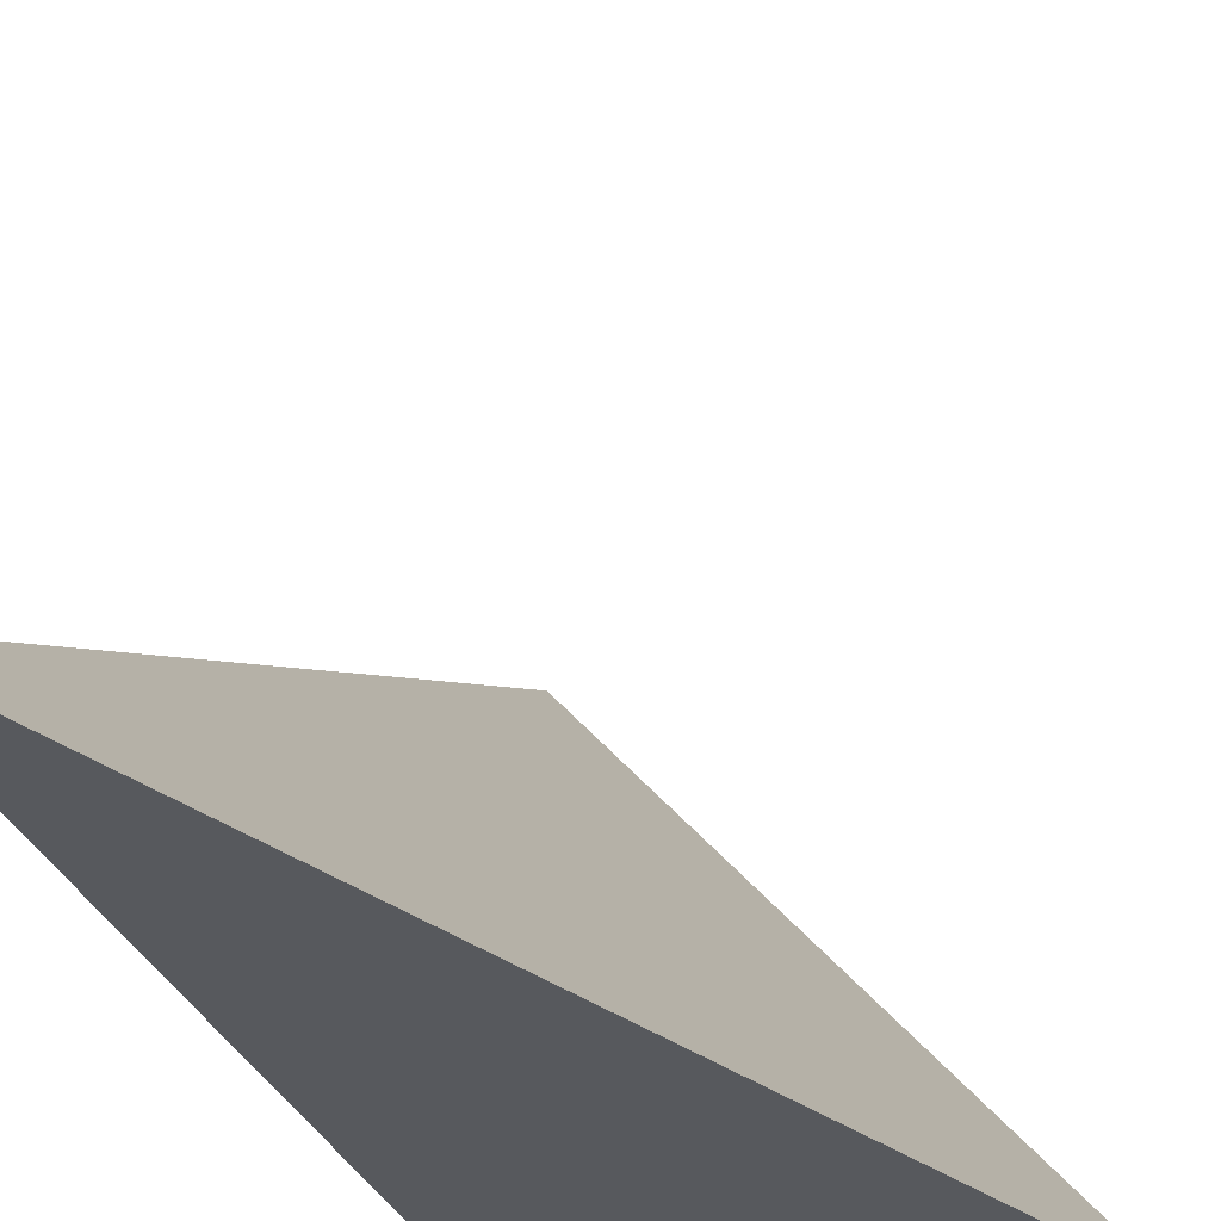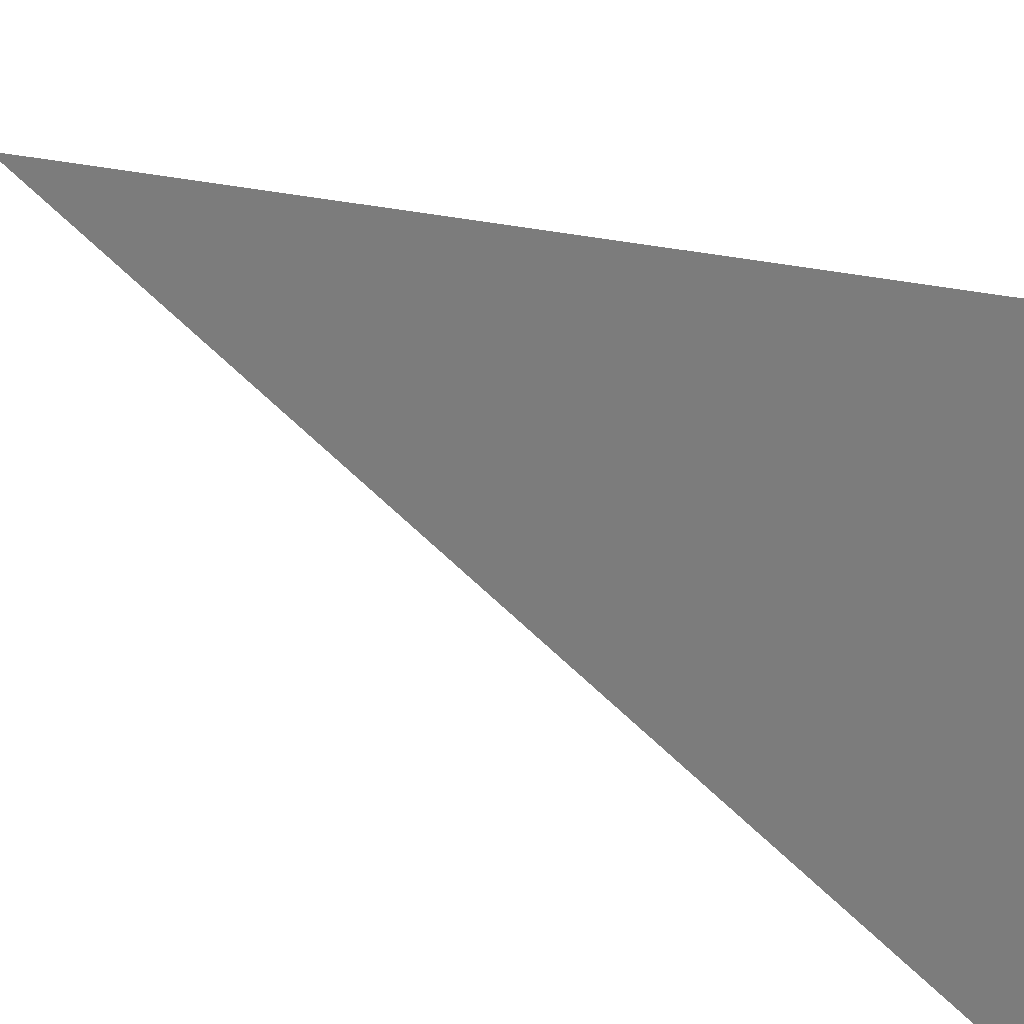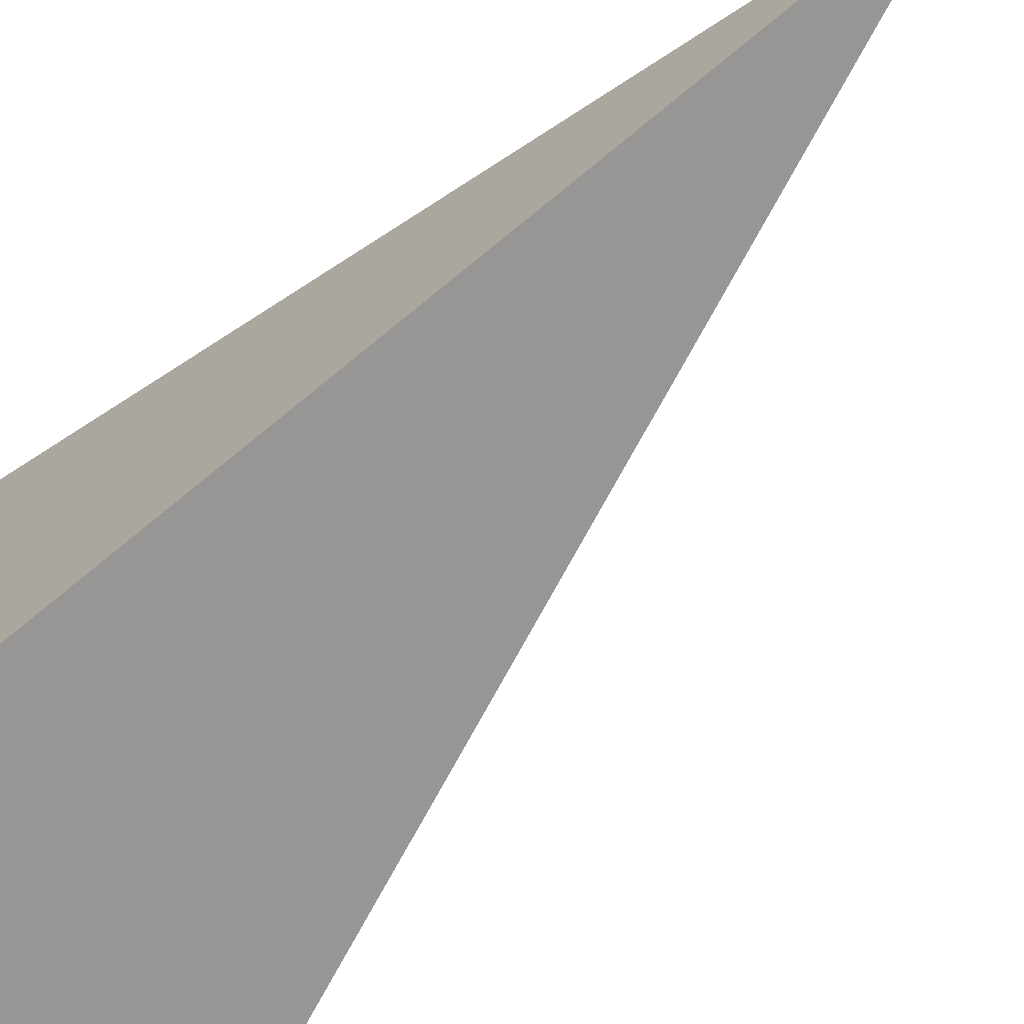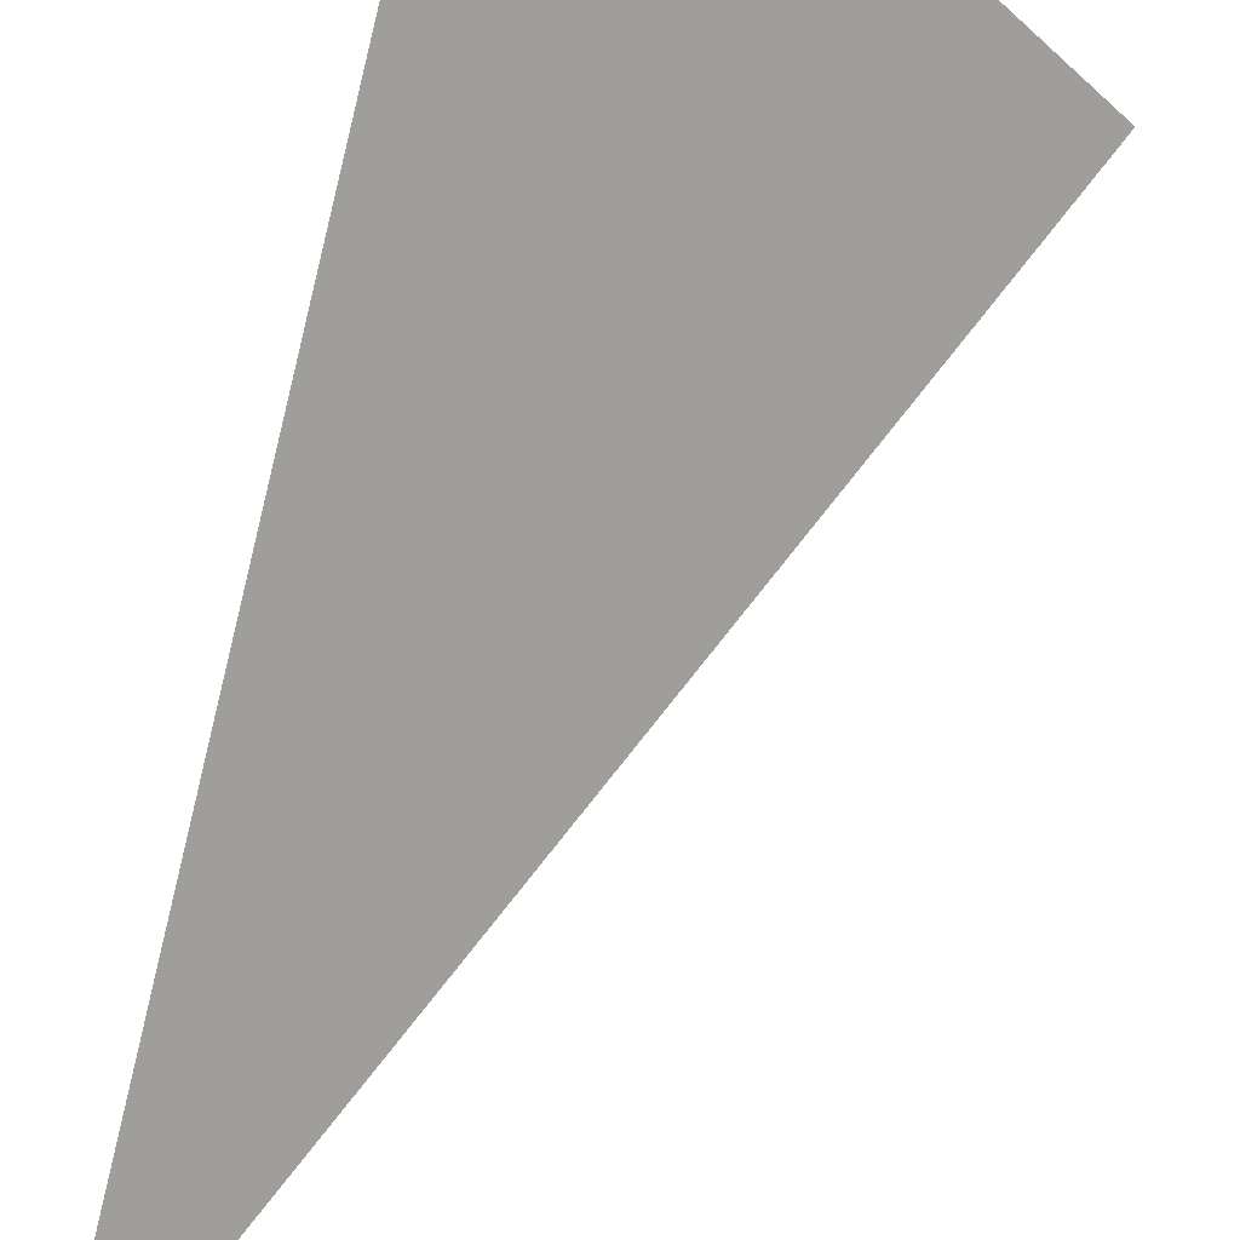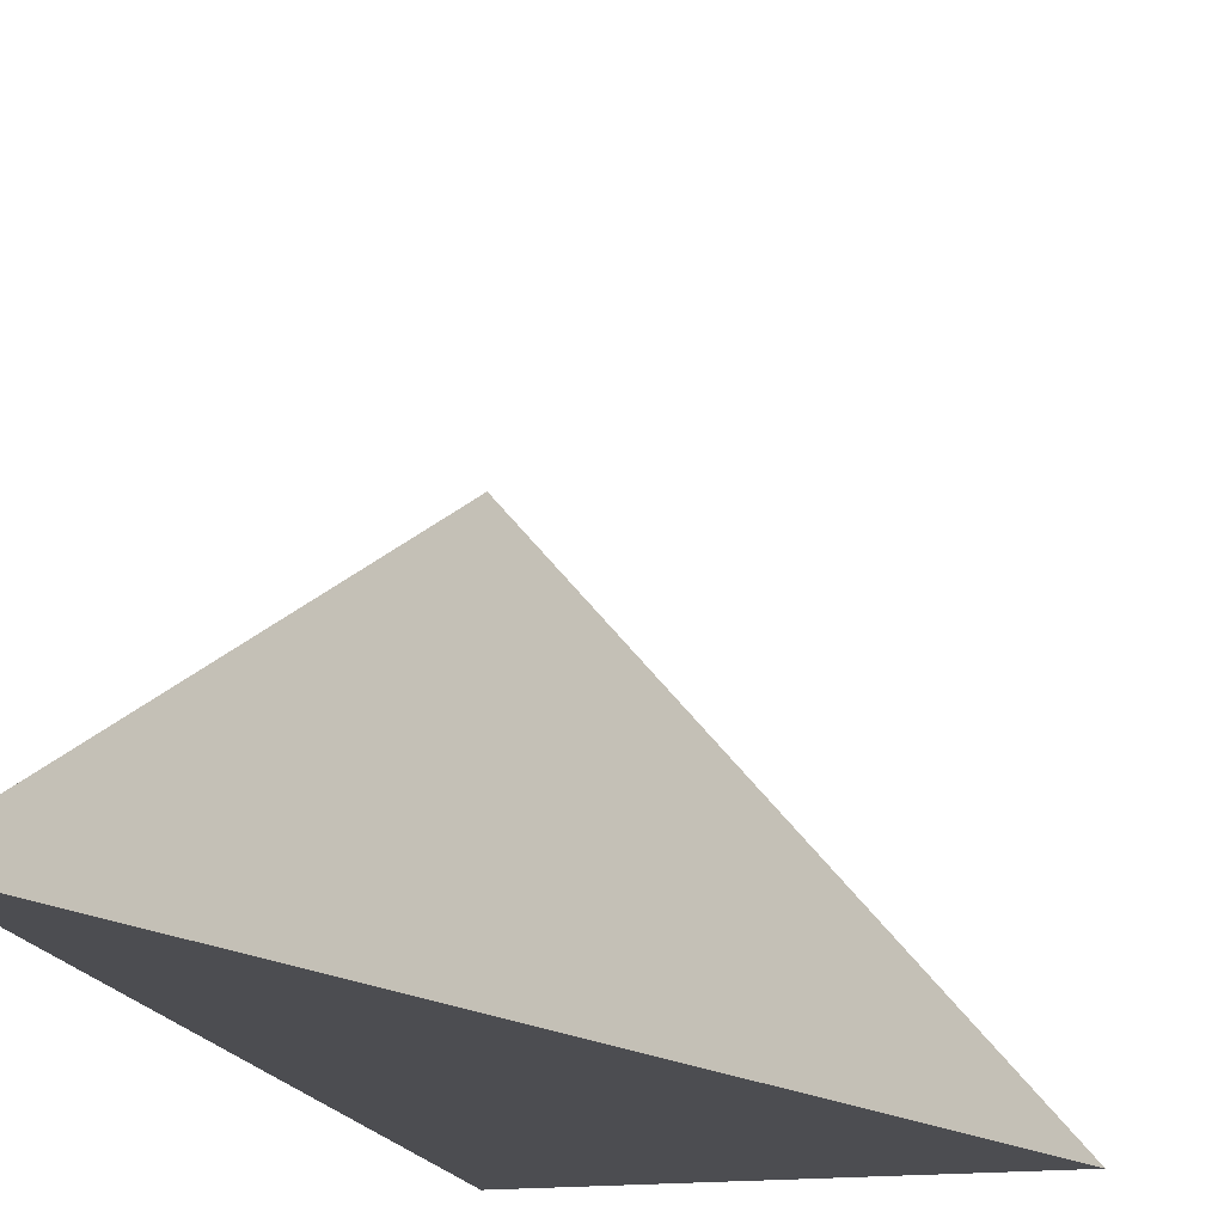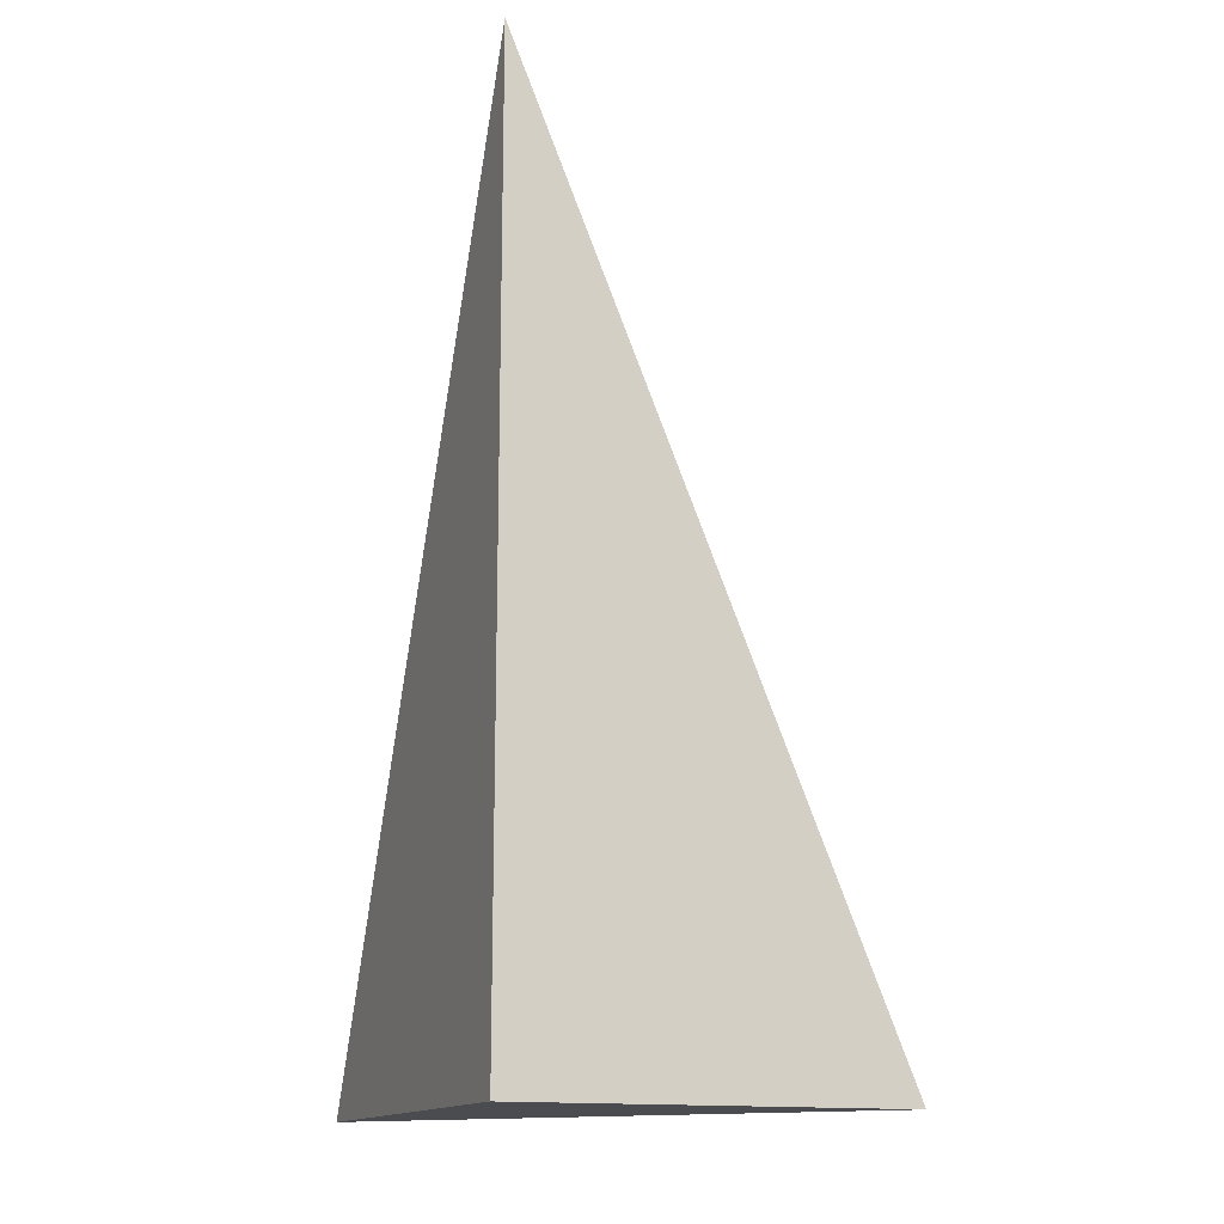
<metadata>
{"format":"obj","ext":"obj","renderer":"f3d","projection":"perspective","resolution":1024,"background":"white","views":[{"elev":-29.6,"azim":17.7,"up":"+Y"},{"elev":72.0,"azim":110.3,"up":"+Y"},{"elev":-68.0,"azim":-49.9,"up":"+Y"},{"elev":68.8,"azim":14.9,"up":"+Y"},{"elev":-16.2,"azim":13.2,"up":"+Y"},{"elev":-14.9,"azim":-21.9,"up":"+Z"}]}
</metadata>
<code>
v -0.1344 -0.1578 -0.3261
v 0.4031 -0.1578 -0.3261
v -0.1344 0.4734 -0.3261
v -0.1344 -0.1578 0.9783
v -0.1344 0.1578 -0.3261
v 0.1344 0.1578 -0.3261
v 0.1344 -0.1578 -0.3261
v 0.1344 -0.1578 0.3261
v -0.1344 -0.1578 0.3261
v -0.1344 0.1578 0.3261
v -0.1344 -1.388e-17 -0.3261
v 0 -1.388e-17 -0.3261
v 0 -0.1578 -0.3261
v -0.1344 0.3156 -0.3261
v 0 0.3156 -0.3261
v 0 0.1578 -0.3261
v 0.2687 -1.388e-17 -0.3261
v 0.2687 -0.1578 -0.3261
v 0.1344 -1.388e-17 -0.3261
v 0 -0.1578 0
v -0.1344 -0.1578 0
v 0.2687 -0.1578 0
v 0.1344 -0.1578 0
v 0 -0.1578 0.6522
v -0.1344 -0.1578 0.6522
v 0 -0.1578 0.3261
v -0.1344 0.1578 0
v -0.1344 0.3156 0
v -0.1344 -1.388e-17 0
v -0.1344 -1.388e-17 0.6522
v -0.1344 -1.388e-17 0.3261
v 0.1344 -1.388e-17 0
v 0 0.1578 0
v 0 -1.388e-17 0.3261
v -0.1344 -0.0789 -0.3261
v -0.06718 -0.0789 -0.3261
v -0.06718 -0.1578 -0.3261
v -0.1344 0.0789 -0.3261
v -0.06718 0.0789 -0.3261
v -0.06718 -1.388e-17 -0.3261
v 0.06718 -0.0789 -0.3261
v 0.06718 -0.1578 -0.3261
v 0 -0.0789 -0.3261
v -0.1344 0.2367 -0.3261
v -0.06718 0.2367 -0.3261
v -0.06718 0.1578 -0.3261
v -0.1344 0.3945 -0.3261
v -0.06718 0.3945 -0.3261
v -0.06718 0.3156 -0.3261
v 0.06718 0.2367 -0.3261
v 0.06718 0.1578 -0.3261
v 0 0.2367 -0.3261
v 0.2015 0.0789 -0.3261
v 0.2015 -1.388e-17 -0.3261
v 0.1344 0.0789 -0.3261
v 0.3359 -0.0789 -0.3261
v 0.3359 -0.1578 -0.3261
v 0.2687 -0.0789 -0.3261
v 0.2015 -0.1578 -0.3261
v 0.1344 -0.0789 -0.3261
v 0.2015 -0.0789 -0.3261
v 0 0.0789 -0.3261
v 0.06718 0.0789 -0.3261
v 0.06718 -1.388e-17 -0.3261
v -0.06718 -0.1578 -0.163
v -0.1344 -0.1578 -0.163
v 0.06718 -0.1578 -0.163
v 0 -0.1578 -0.163
v -0.06718 -0.1578 0.163
v -0.1344 -0.1578 0.163
v -0.06718 -0.1578 0
v 0.2015 -0.1578 -0.163
v 0.1344 -0.1578 -0.163
v 0.3359 -0.1578 -0.163
v 0.2687 -0.1578 -0.163
v 0.2015 -0.1578 0.163
v 0.1344 -0.1578 0.163
v 0.2015 -0.1578 0
v 0.06718 -0.1578 0.4891
v 0 -0.1578 0.4891
v 0.06718 -0.1578 0.3261
v -0.06718 -0.1578 0.8152
v -0.1344 -0.1578 0.8152
v -0.06718 -0.1578 0.6522
v -0.1344 -0.1578 0.4891
v -0.06718 -0.1578 0.3261
v -0.06718 -0.1578 0.4891
v 0.06718 -0.1578 0
v 0.06718 -0.1578 0.163
v 0 -0.1578 0.163
v -0.1344 0.3156 -0.163
v -0.1344 0.3945 -0.163
v -0.1344 0.1578 -0.163
v -0.1344 0.2367 -0.163
v -0.1344 0.1578 0.163
v -0.1344 0.2367 0.163
v -0.1344 0.2367 0
v -0.1344 -1.388e-17 -0.163
v -0.1344 0.0789 -0.163
v -0.1344 -0.0789 -0.163
v -0.1344 -0.0789 0.163
v -0.1344 -0.0789 0
v -0.1344 -0.0789 0.4891
v -0.1344 -0.0789 0.3261
v -0.1344 -0.0789 0.8152
v -0.1344 -0.0789 0.6522
v -0.1344 0.0789 0.4891
v -0.1344 0.0789 0.3261
v -0.1344 -1.388e-17 0.4891
v -0.1344 0.0789 0
v -0.1344 -1.388e-17 0.163
v -0.1344 0.0789 0.163
v 0.2687 -0.0789 -0.163
v 0.1344 0.0789 -0.163
v 0.2015 -1.388e-17 -0.163
v 0.1344 -0.0789 0.163
v 0.2015 -0.0789 0
v 0 0.2367 -0.163
v 0.06718 0.1578 -0.163
v -0.06718 0.3156 -0.163
v -0.06718 0.1578 0.163
v -0.06718 0.2367 0
v -0.06718 -1.388e-17 0.4891
v -0.06718 0.0789 0.3261
v -0.06718 -0.0789 0.6522
v 0.06718 -0.0789 0.3261
v 0 -0.0789 0.4891
v 0.06718 0.0789 0
v 0 0.0789 0.163
v 0.06718 -1.388e-17 0.163
f 1 35 37
f 35 11 36
f 36 13 37
f 35 36 37
f 11 38 40
f 38 5 39
f 39 12 40
f 38 39 40
f 12 41 43
f 41 7 42
f 42 13 43
f 41 42 43
f 11 40 36
f 40 12 43
f 43 13 36
f 40 43 36
f 5 44 46
f 44 14 45
f 45 16 46
f 44 45 46
f 14 47 49
f 47 3 48
f 48 15 49
f 47 48 49
f 15 50 52
f 50 6 51
f 51 16 52
f 50 51 52
f 14 49 45
f 49 15 52
f 52 16 45
f 49 52 45
f 6 53 55
f 53 17 54
f 54 19 55
f 53 54 55
f 17 56 58
f 56 2 57
f 57 18 58
f 56 57 58
f 18 59 61
f 59 7 60
f 60 19 61
f 59 60 61
f 17 58 54
f 58 18 61
f 61 19 54
f 58 61 54
f 5 46 39
f 46 16 62
f 62 12 39
f 46 62 39
f 16 51 63
f 51 6 55
f 55 19 63
f 51 55 63
f 19 60 64
f 60 7 41
f 41 12 64
f 60 41 64
f 16 63 62
f 63 19 64
f 64 12 62
f 63 64 62
f 1 37 66
f 37 13 65
f 65 21 66
f 37 65 66
f 13 42 68
f 42 7 67
f 67 20 68
f 42 67 68
f 20 69 71
f 69 9 70
f 70 21 71
f 69 70 71
f 13 68 65
f 68 20 71
f 71 21 65
f 68 71 65
f 7 59 73
f 59 18 72
f 72 23 73
f 59 72 73
f 18 57 75
f 57 2 74
f 74 22 75
f 57 74 75
f 22 76 78
f 76 8 77
f 77 23 78
f 76 77 78
f 18 75 72
f 75 22 78
f 78 23 72
f 75 78 72
f 8 79 81
f 79 24 80
f 80 26 81
f 79 80 81
f 24 82 84
f 82 4 83
f 83 25 84
f 82 83 84
f 25 85 87
f 85 9 86
f 86 26 87
f 85 86 87
f 24 84 80
f 84 25 87
f 87 26 80
f 84 87 80
f 7 73 67
f 73 23 88
f 88 20 67
f 73 88 67
f 23 77 89
f 77 8 81
f 81 26 89
f 77 81 89
f 26 86 90
f 86 9 69
f 69 20 90
f 86 69 90
f 23 89 88
f 89 26 90
f 90 20 88
f 89 90 88
f 3 47 92
f 47 14 91
f 91 28 92
f 47 91 92
f 14 44 94
f 44 5 93
f 93 27 94
f 44 93 94
f 27 95 97
f 95 10 96
f 96 28 97
f 95 96 97
f 14 94 91
f 94 27 97
f 97 28 91
f 94 97 91
f 5 38 99
f 38 11 98
f 98 29 99
f 38 98 99
f 11 35 100
f 35 1 66
f 66 21 100
f 35 66 100
f 21 70 102
f 70 9 101
f 101 29 102
f 70 101 102
f 11 100 98
f 100 21 102
f 102 29 98
f 100 102 98
f 9 85 104
f 85 25 103
f 103 31 104
f 85 103 104
f 25 83 106
f 83 4 105
f 105 30 106
f 83 105 106
f 30 107 109
f 107 10 108
f 108 31 109
f 107 108 109
f 25 106 103
f 106 30 109
f 109 31 103
f 106 109 103
f 5 99 93
f 99 29 110
f 110 27 93
f 99 110 93
f 29 101 111
f 101 9 104
f 104 31 111
f 101 104 111
f 31 108 112
f 108 10 95
f 95 27 112
f 108 95 112
f 29 111 110
f 111 31 112
f 112 27 110
f 111 112 110
f 2 56 74
f 56 17 113
f 113 22 74
f 56 113 74
f 17 53 115
f 53 6 114
f 114 32 115
f 53 114 115
f 32 116 117
f 116 8 76
f 76 22 117
f 116 76 117
f 17 115 113
f 115 32 117
f 117 22 113
f 115 117 113
f 6 50 119
f 50 15 118
f 118 33 119
f 50 118 119
f 15 48 120
f 48 3 92
f 92 28 120
f 48 92 120
f 28 96 122
f 96 10 121
f 121 33 122
f 96 121 122
f 15 120 118
f 120 28 122
f 122 33 118
f 120 122 118
f 10 107 124
f 107 30 123
f 123 34 124
f 107 123 124
f 30 105 125
f 105 4 82
f 82 24 125
f 105 82 125
f 24 79 127
f 79 8 126
f 126 34 127
f 79 126 127
f 30 125 123
f 125 24 127
f 127 34 123
f 125 127 123
f 6 119 114
f 119 33 128
f 128 32 114
f 119 128 114
f 33 121 129
f 121 10 124
f 124 34 129
f 121 124 129
f 34 126 130
f 126 8 116
f 116 32 130
f 126 116 130
f 33 129 128
f 129 34 130
f 130 32 128
f 129 130 128

</code>
